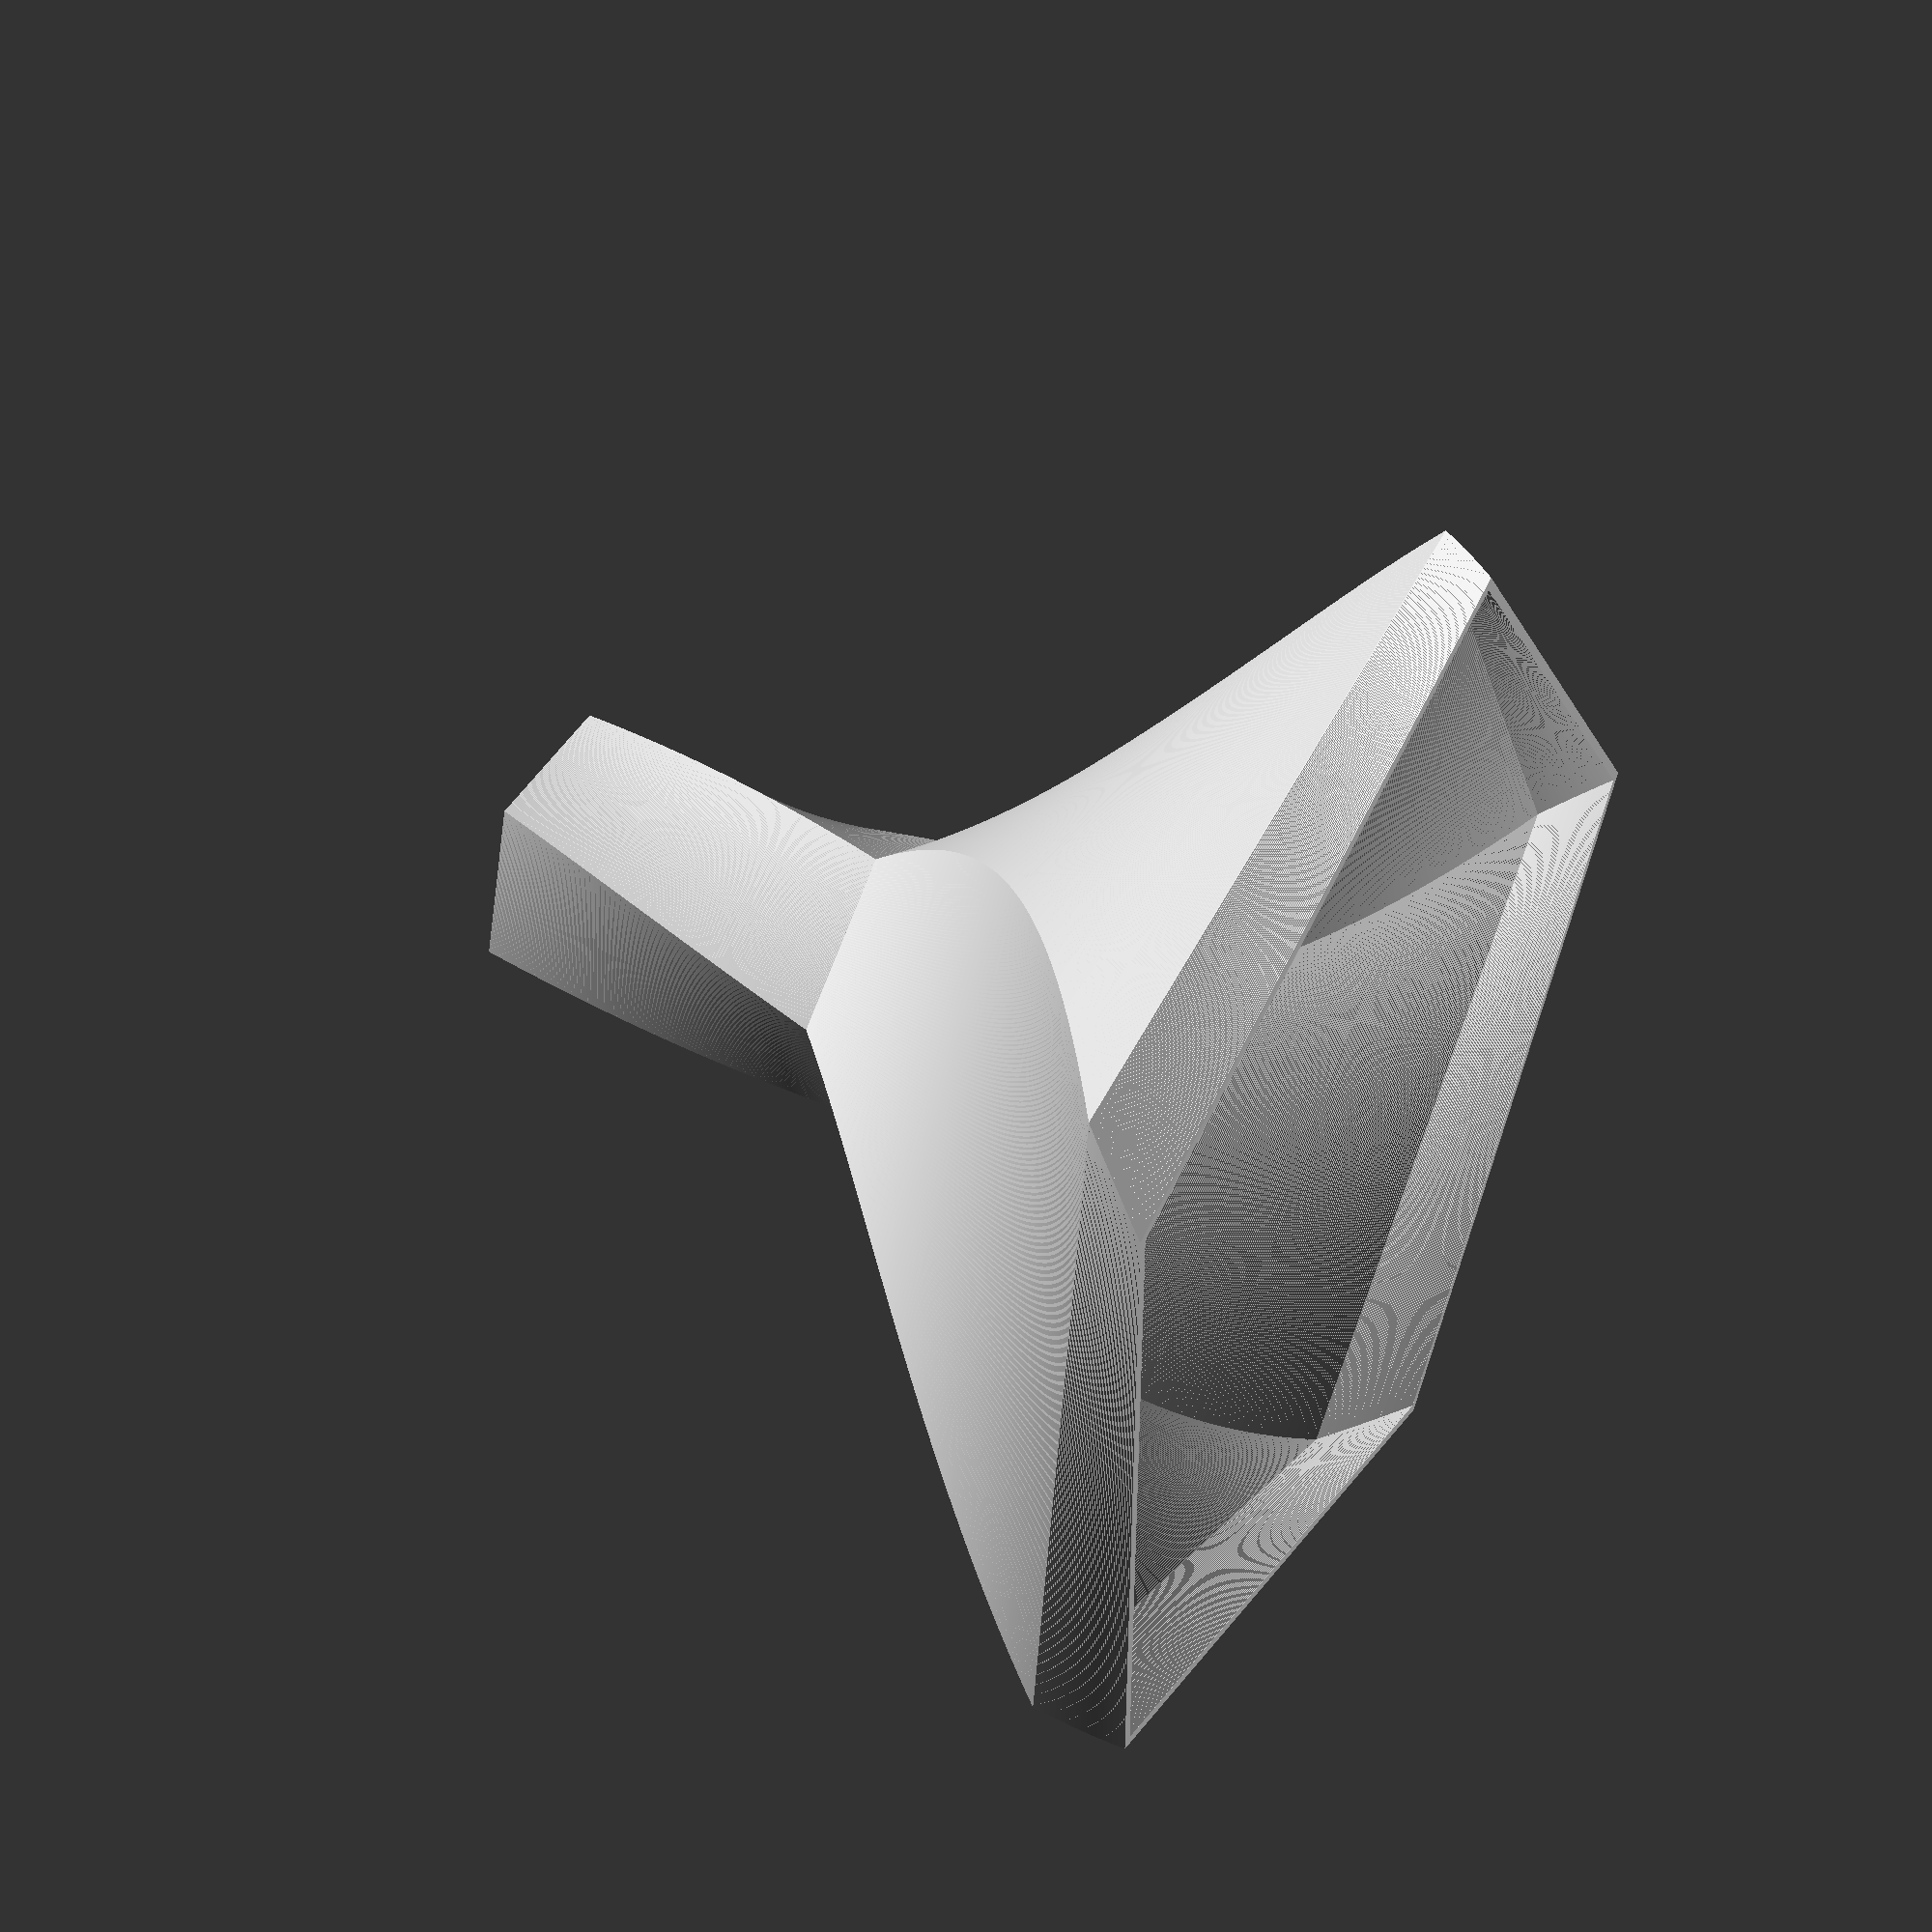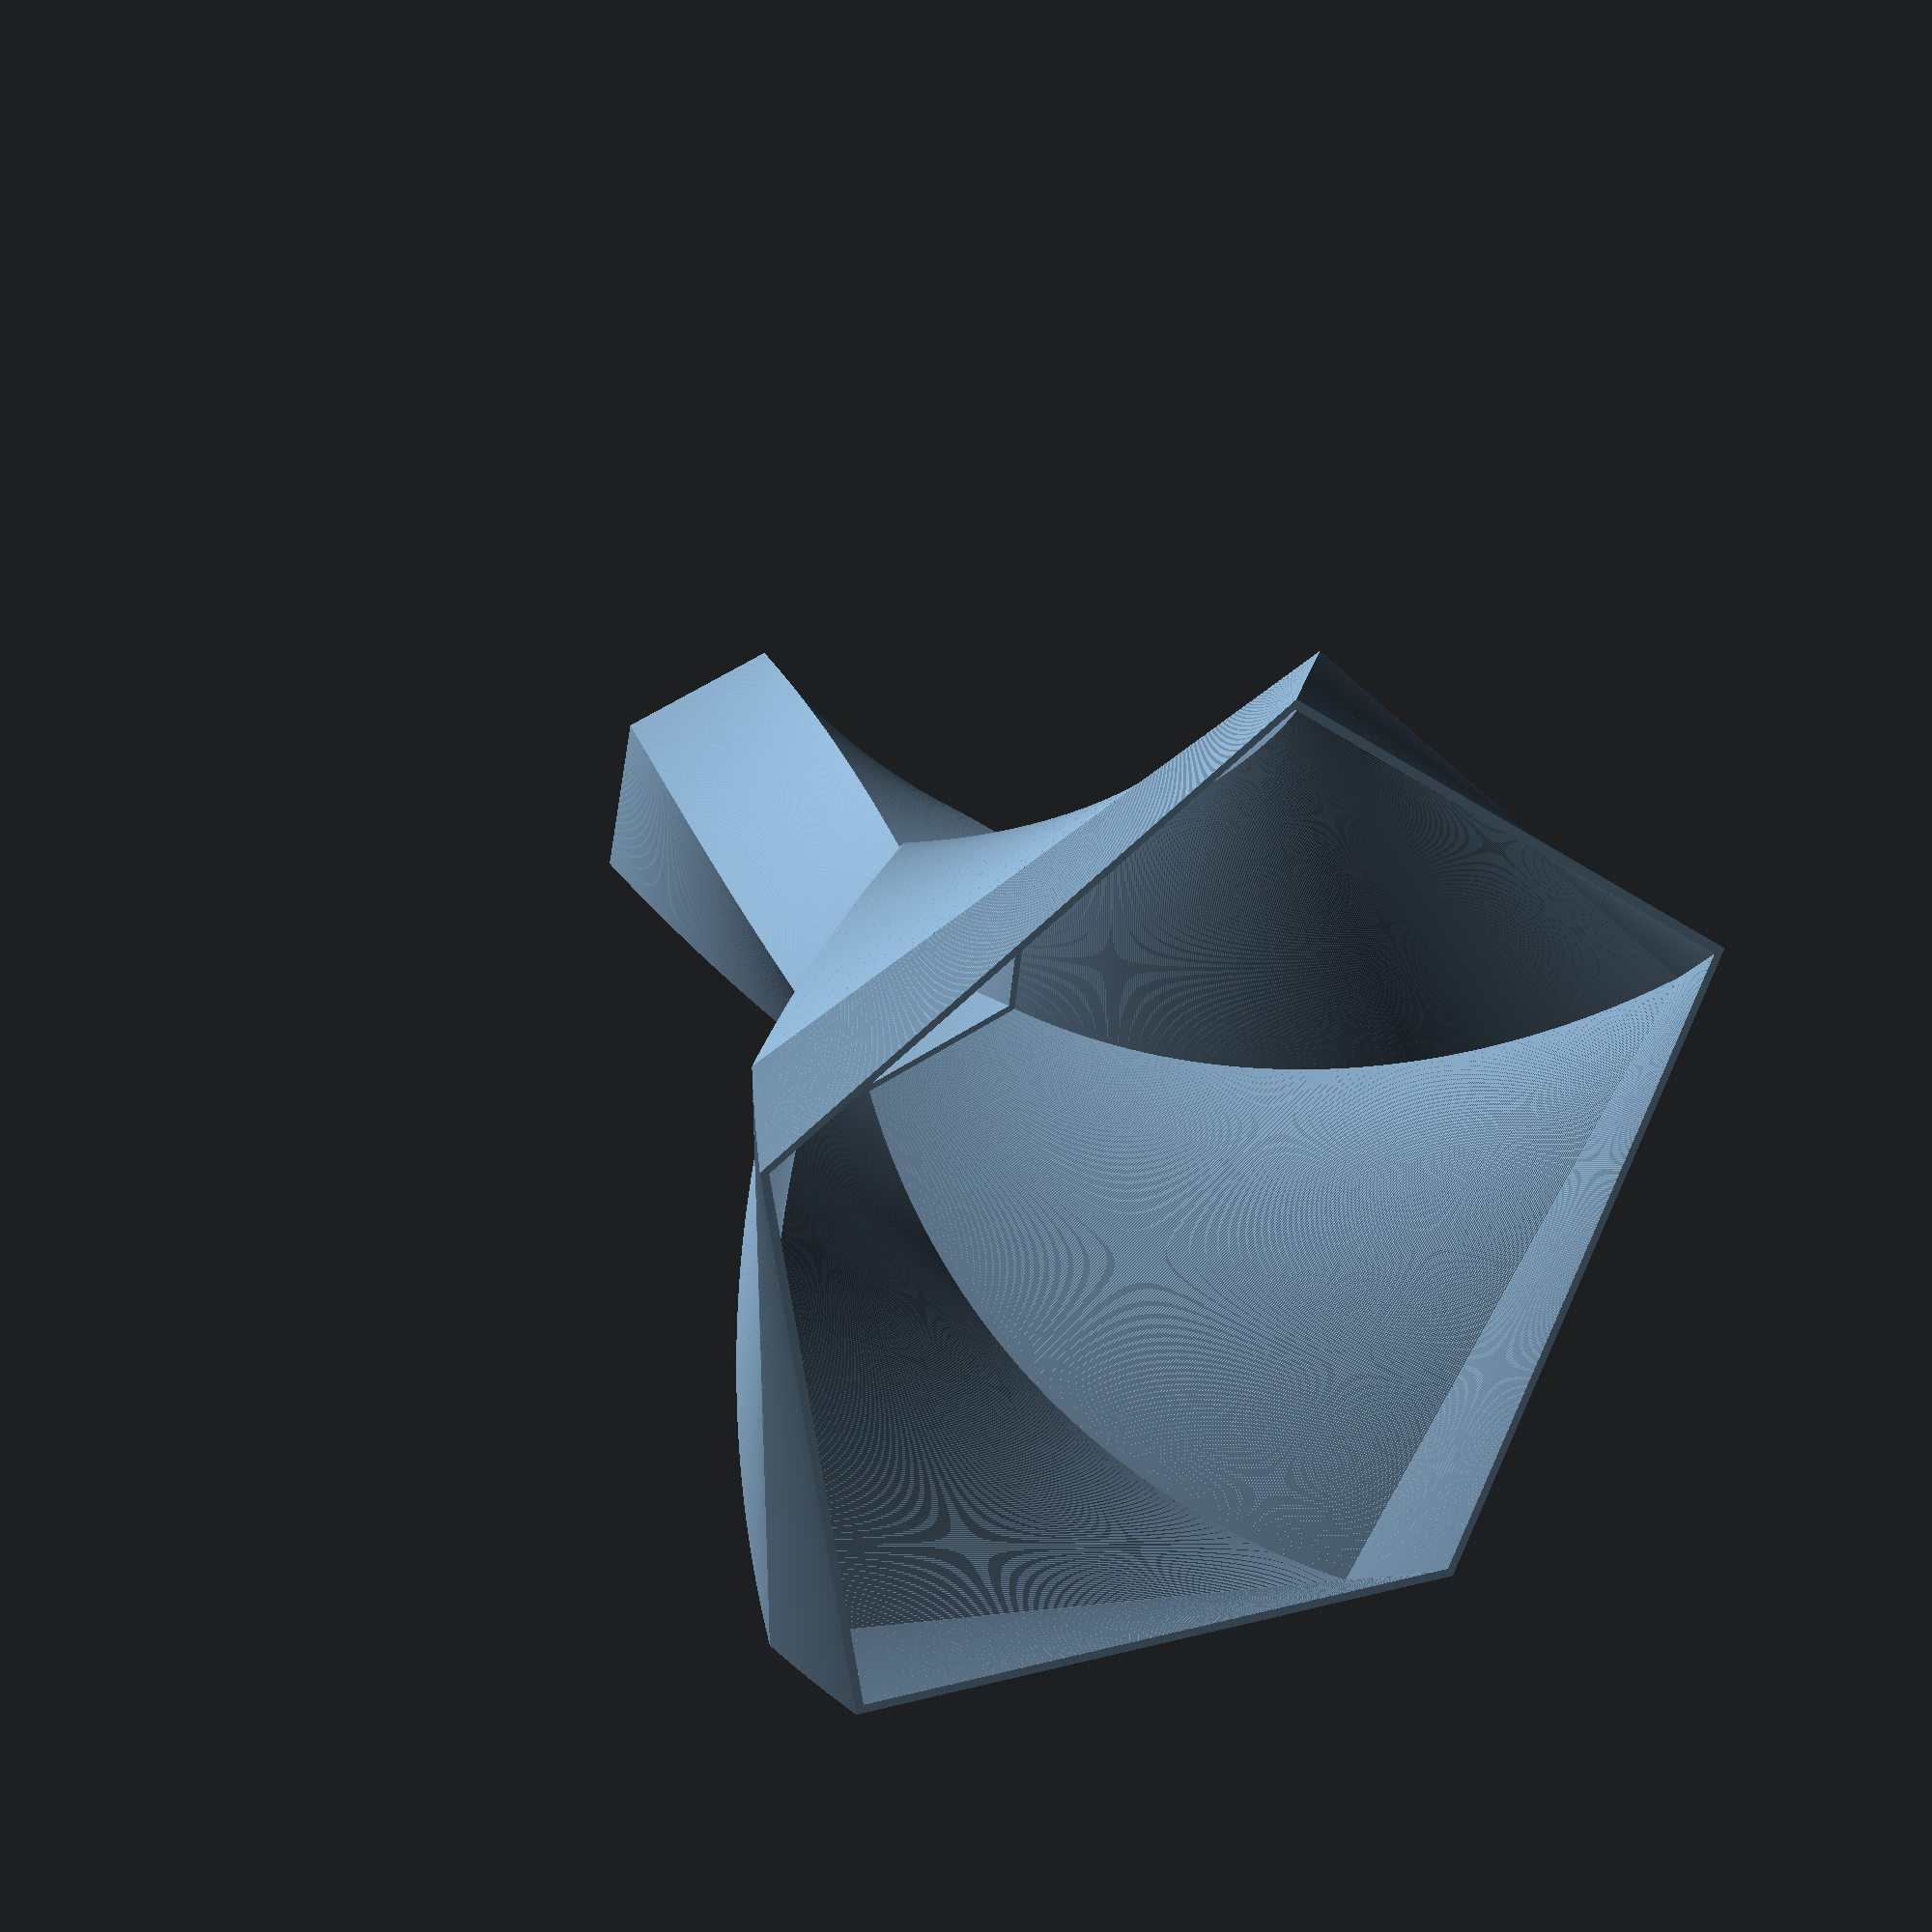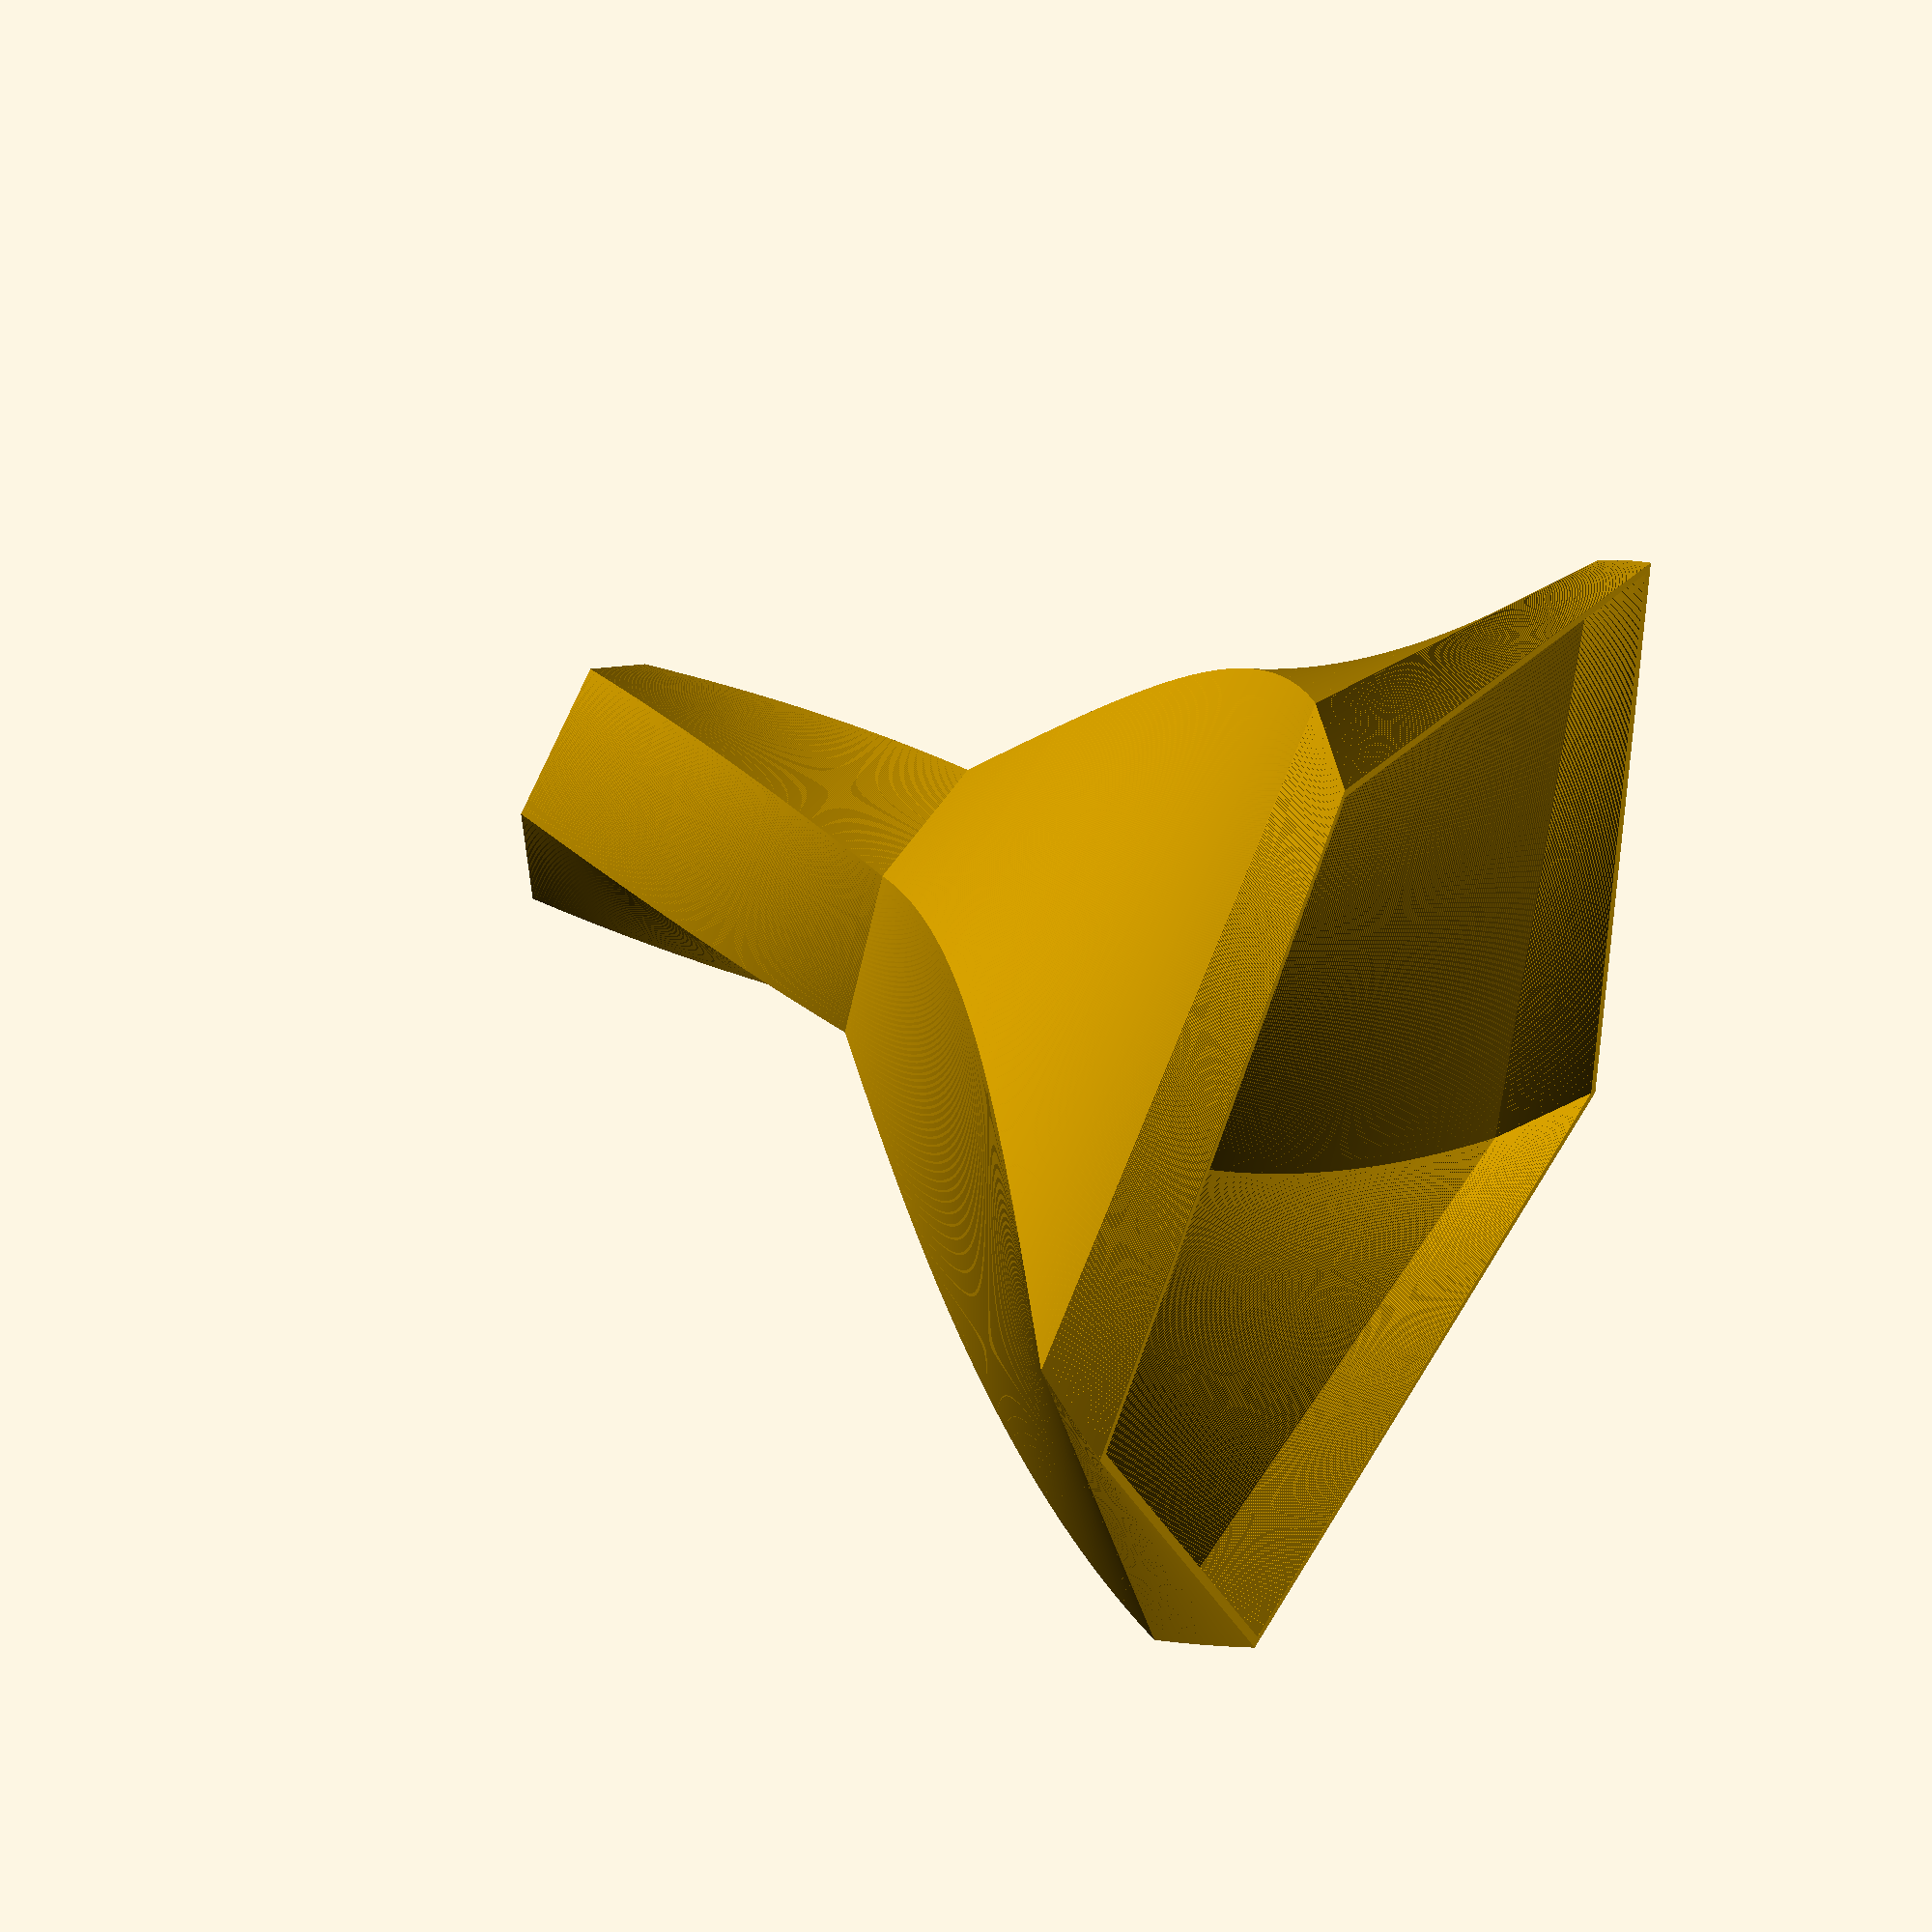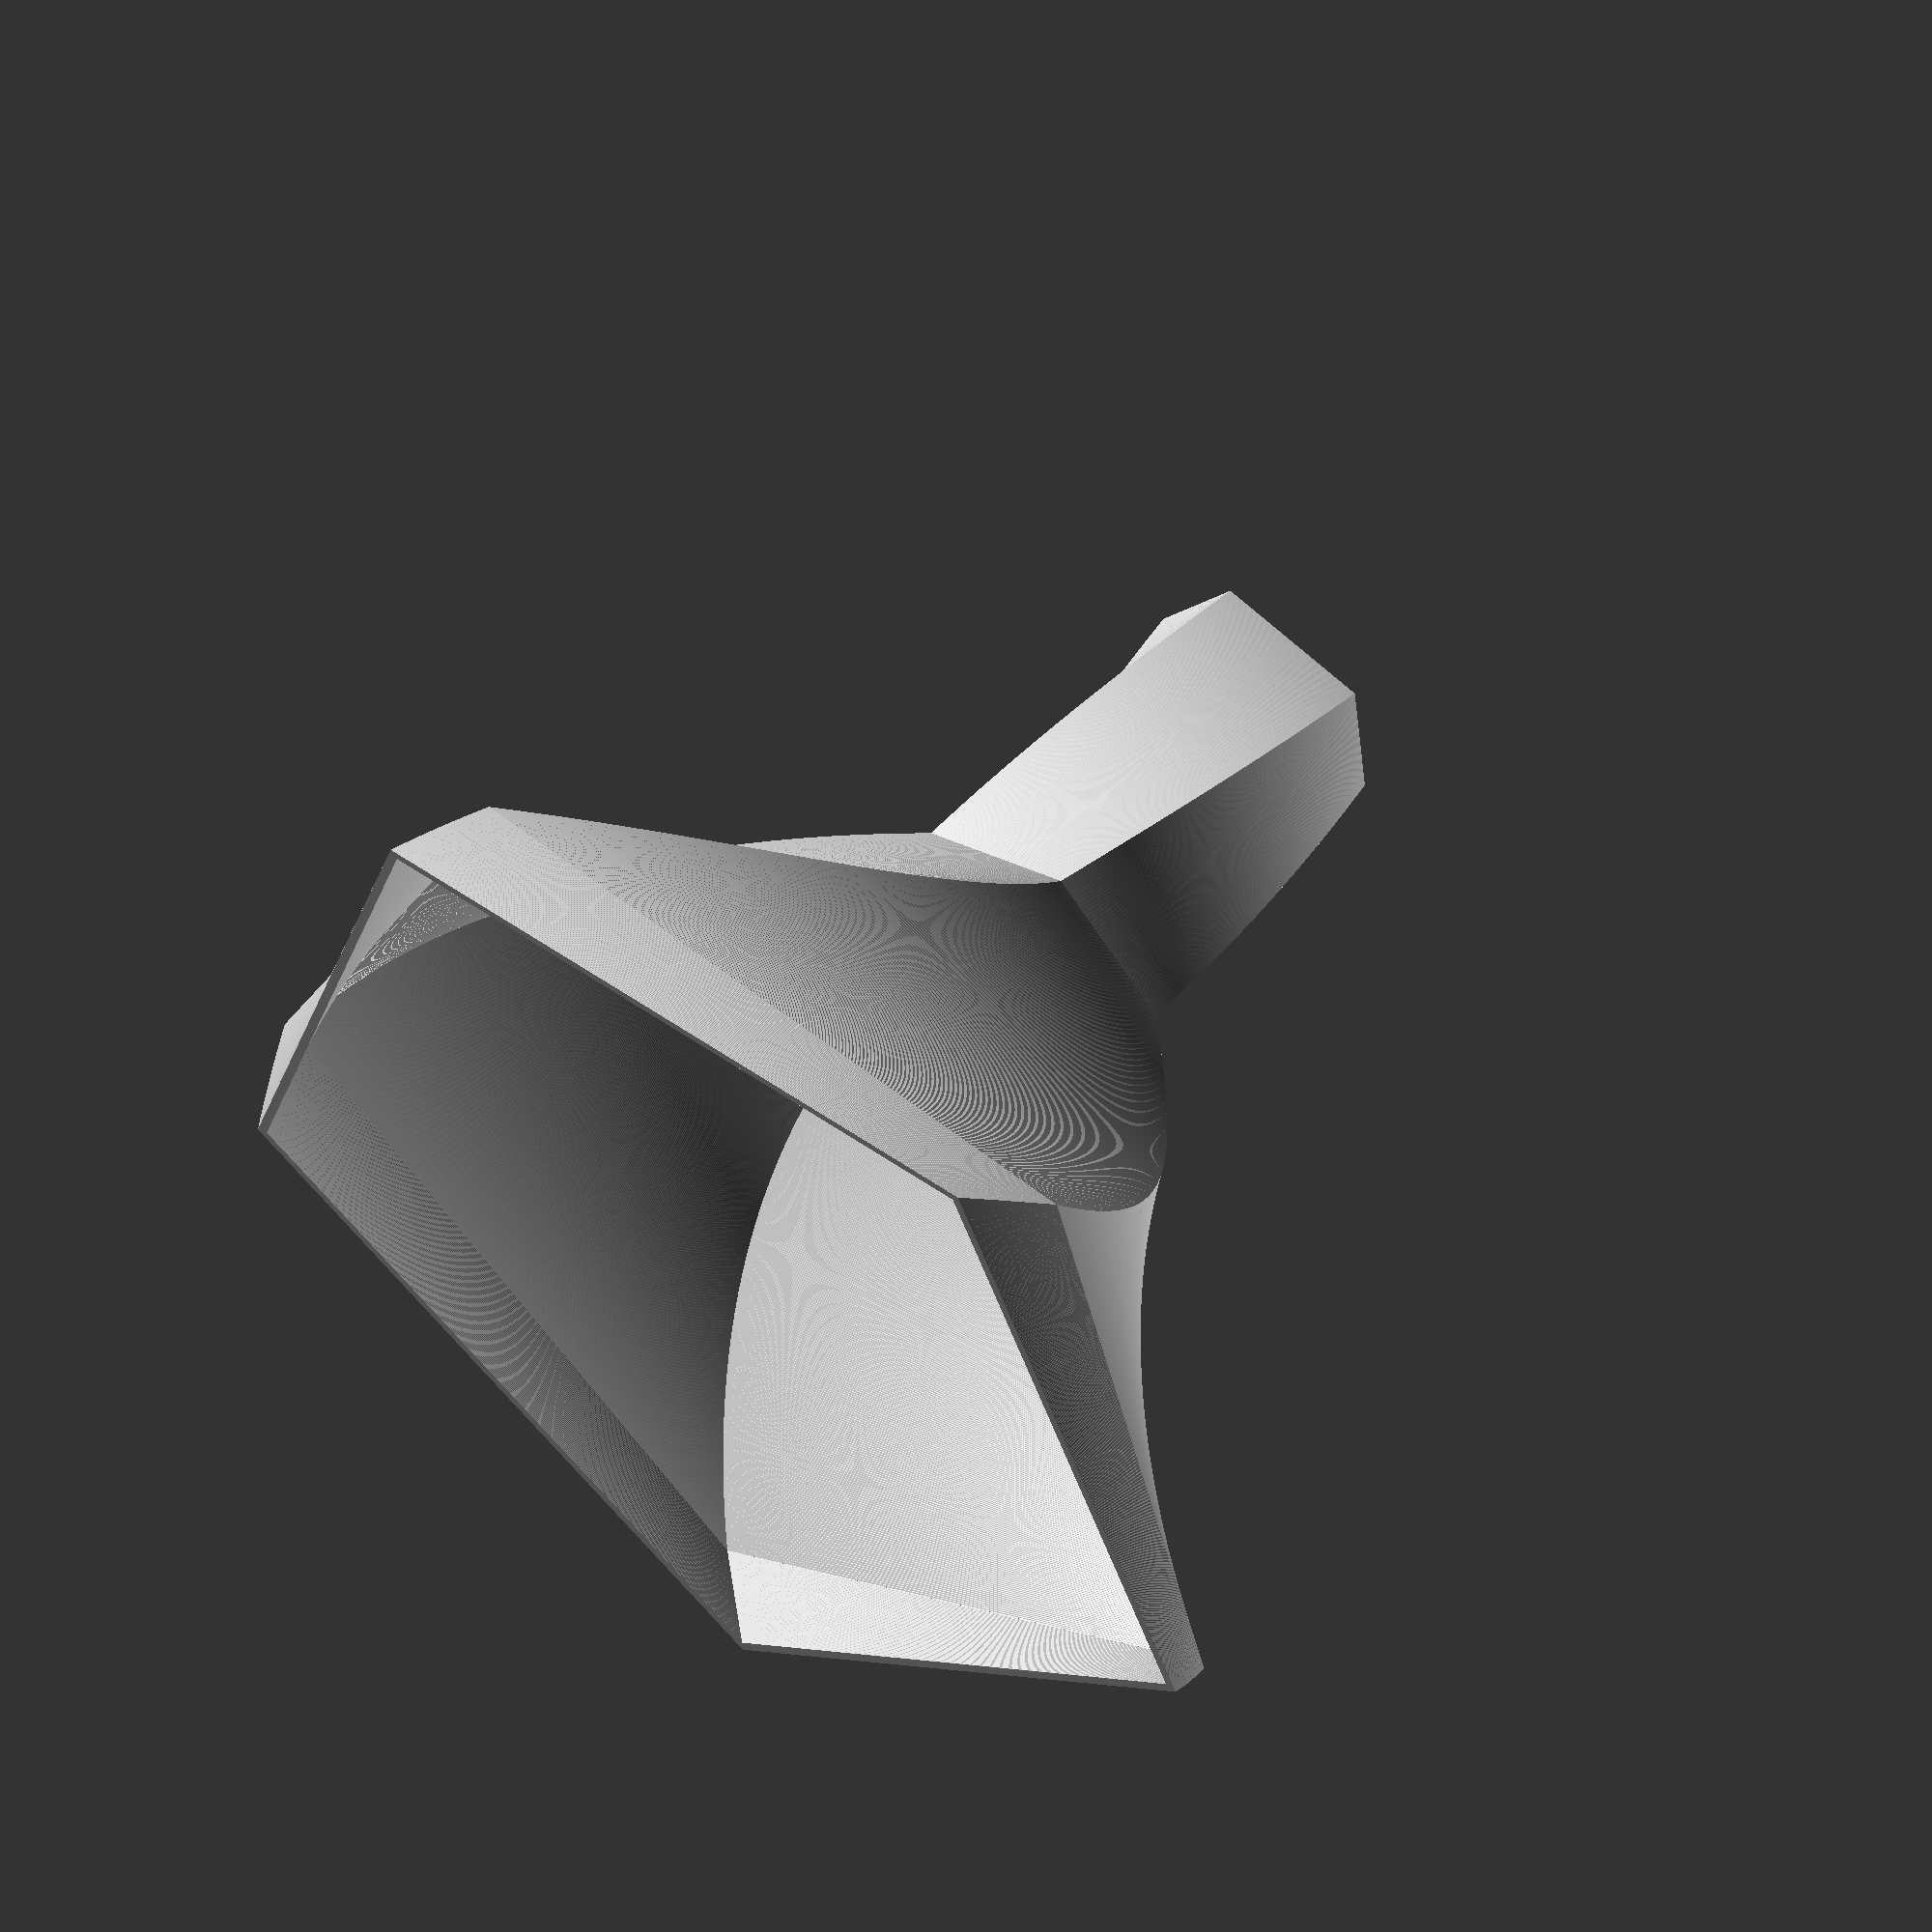
<openscad>
//torsion funnel
//embudo torsionado
//define 3 radius dimensions
//define 3 heigths 
//define thickness
/*[Funnel Settings]*/
//Number of sides
Sides=5;
//Lower section radius in mm
R1=40;
//Intermediate section radius in mm
R2=10;
//top section radius in mm
R3=9;
//Lower section height
H0=5;
//Intermediate section height
H1=30;
//top section height
H2=25;

//to avoid overhangs verify that
//H1>R1-R2 
//H2>R2-R3

//Funnel thickness you might want to take into account your nozzle size
thick=0.8;

//Angle rotated from bottom to top in degrees (can be negative or positive)
Angle=-90;

LayerH=0.1; 
//layer height

torsion=Angle/(H0+H1+H2);
//torsion=-360/Sides/(H1+H2);//torsion angle between R1 and R2 (deg/mm)


linear_extrude(height = H0, twist = torsion*H0, slices = H0/LayerH, scale = 1) {
rotate ( [0,0,torsion*H0])
difference () {
    circle(r=R1,$fn=Sides);
    circle(r=R1-thick,$fn=Sides);
}
}


translate([0,0,H0]) 
linear_extrude(height = H1, twist = torsion*H1, slices = H1/LayerH, scale = R2/R1) {
difference () {
    circle(r=R1,$fn=Sides);
    circle(r=R1-thick,$fn=Sides);
}
}

translate([0,0,H0+H1]) 
linear_extrude(height = H2, twist = torsion*H2, slices = H2/LayerH, scale = R3/R2) {
rotate ( [0,0,-torsion*H1])
difference () {
    circle(r=R2,$fn=Sides);
    circle(r=R2-thick,$fn=Sides);
}
}
</openscad>
<views>
elev=315.6 azim=173.1 roll=118.5 proj=p view=wireframe
elev=144.3 azim=73.7 roll=33.3 proj=o view=solid
elev=309.2 azim=343.2 roll=118.5 proj=o view=wireframe
elev=301.6 azim=303.0 roll=218.0 proj=o view=solid
</views>
